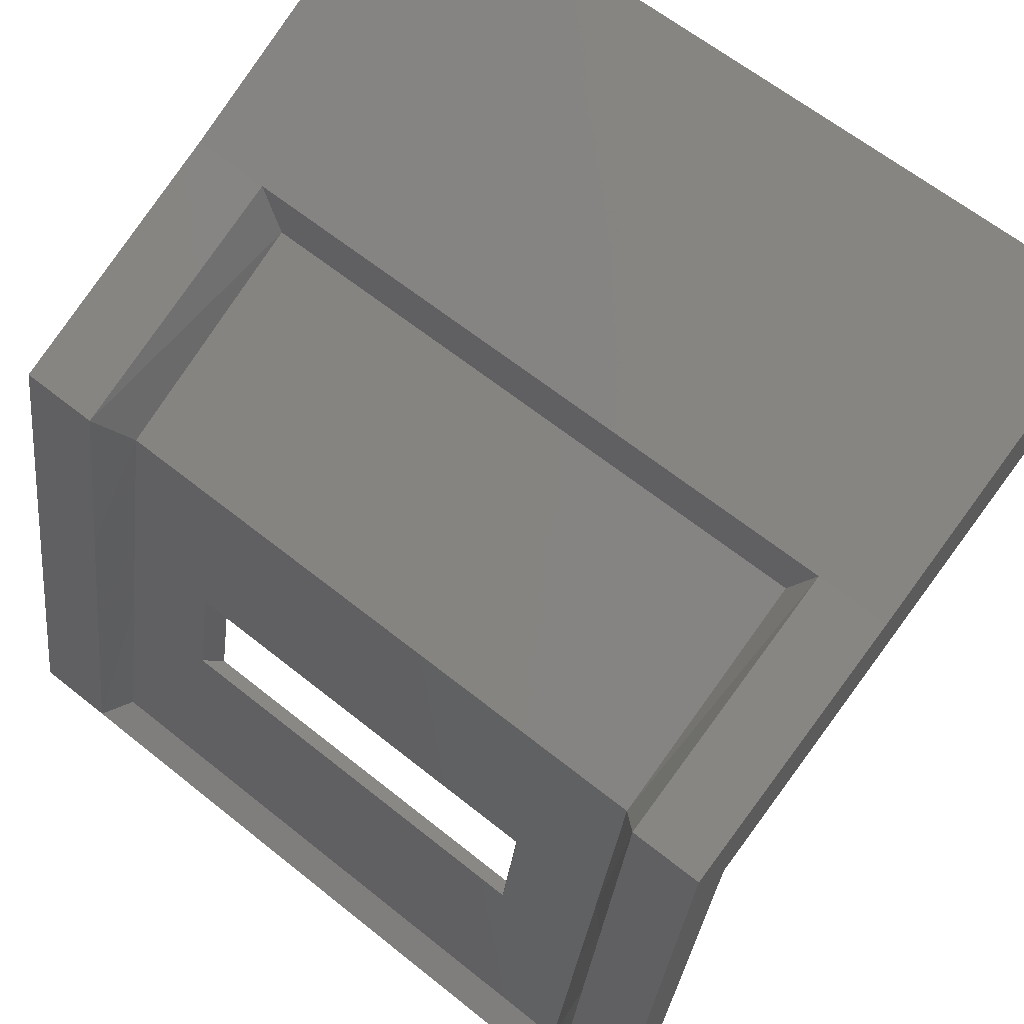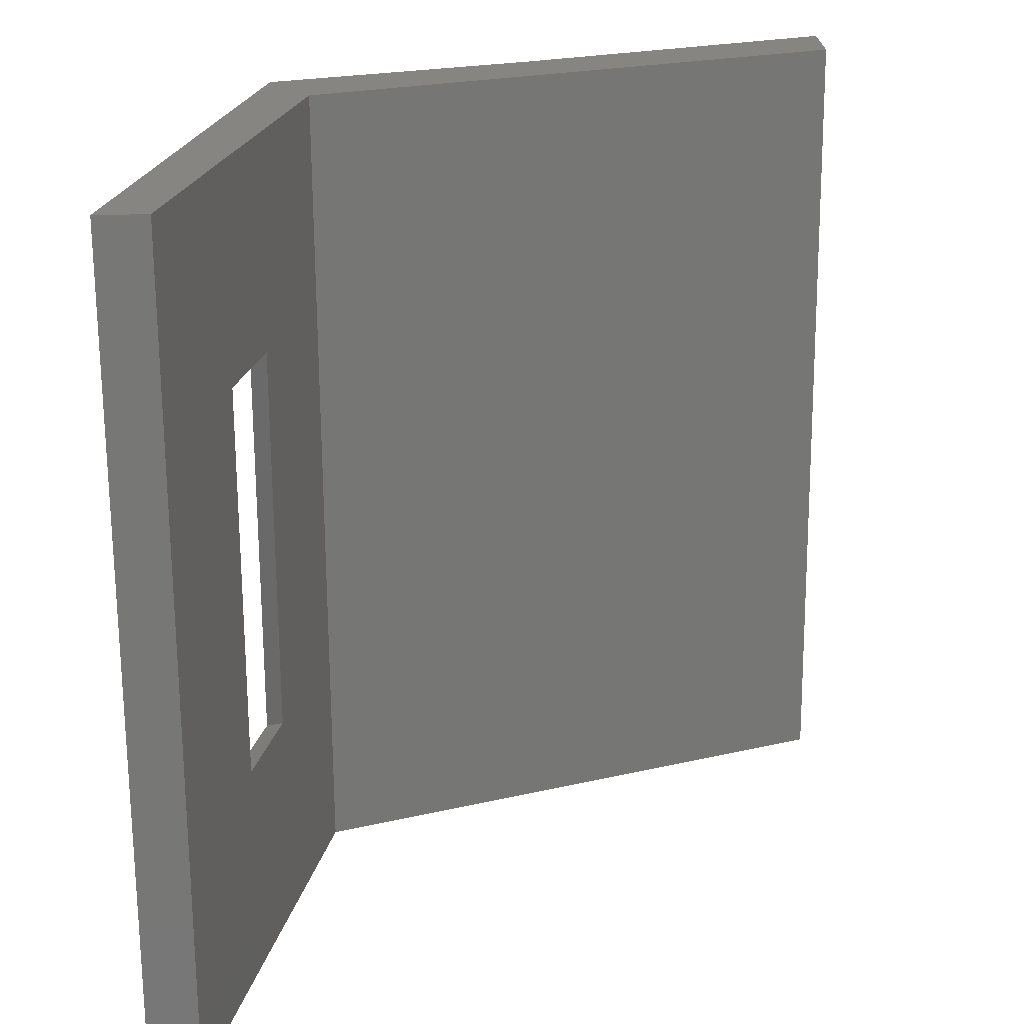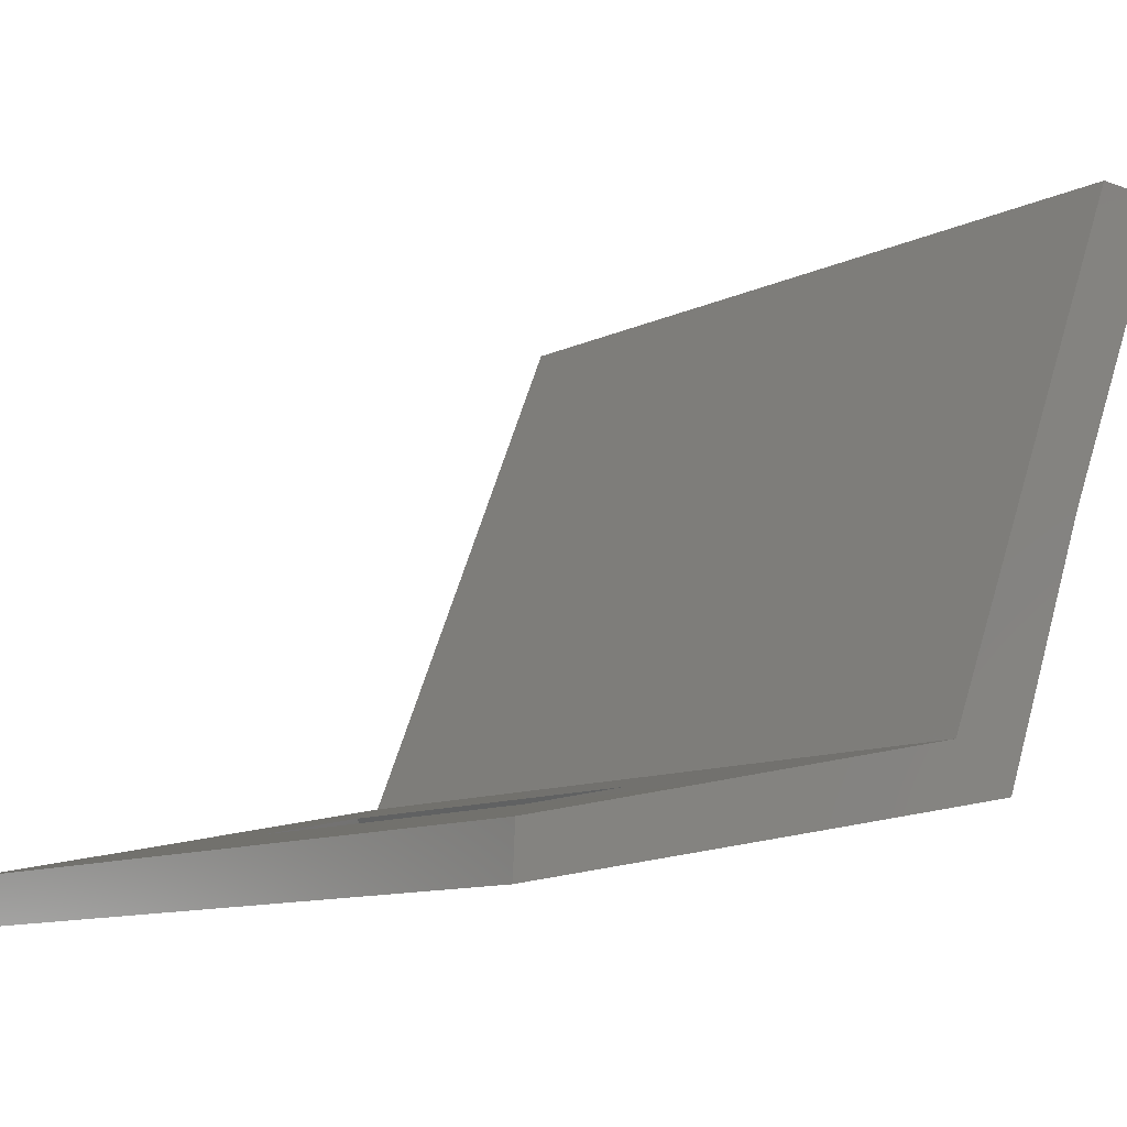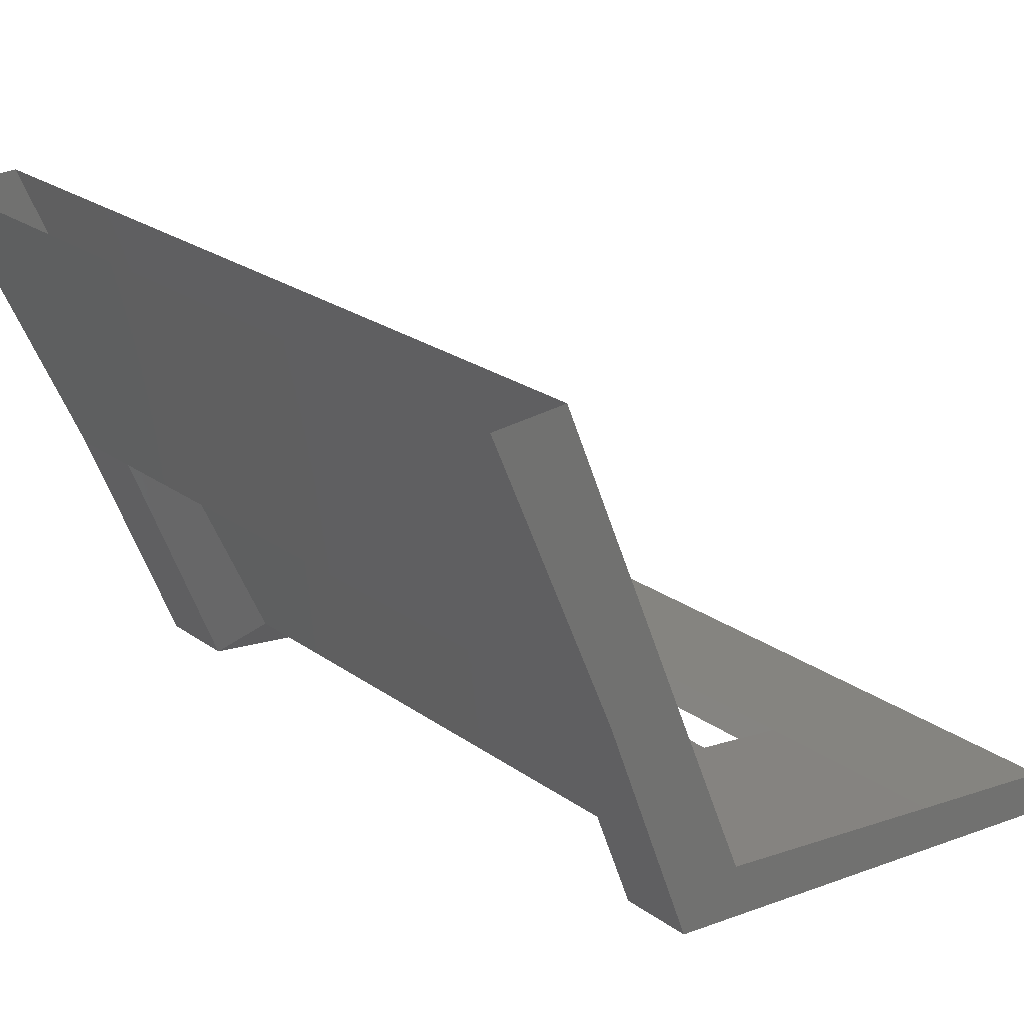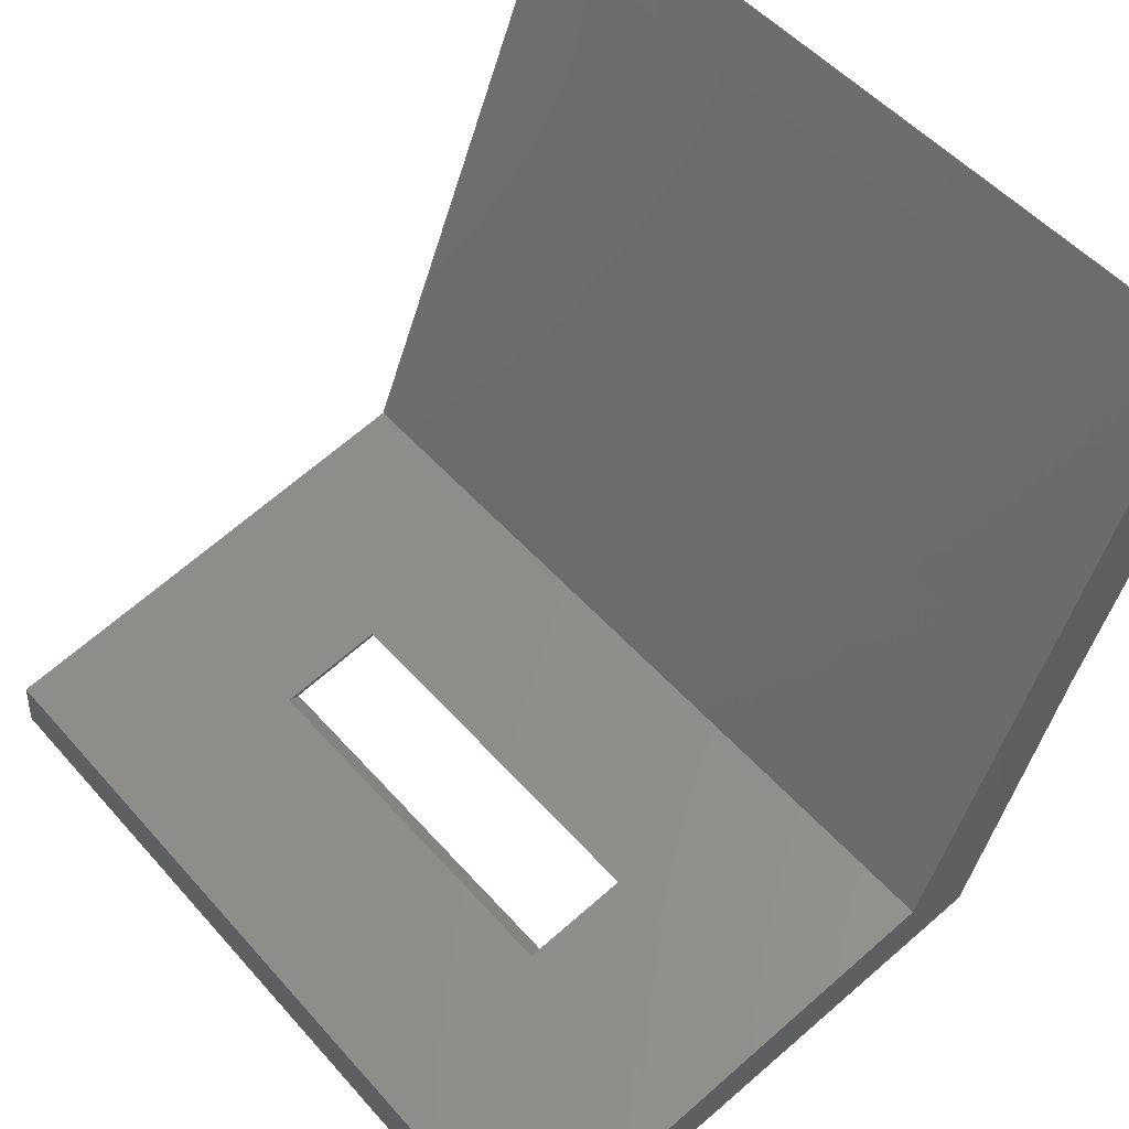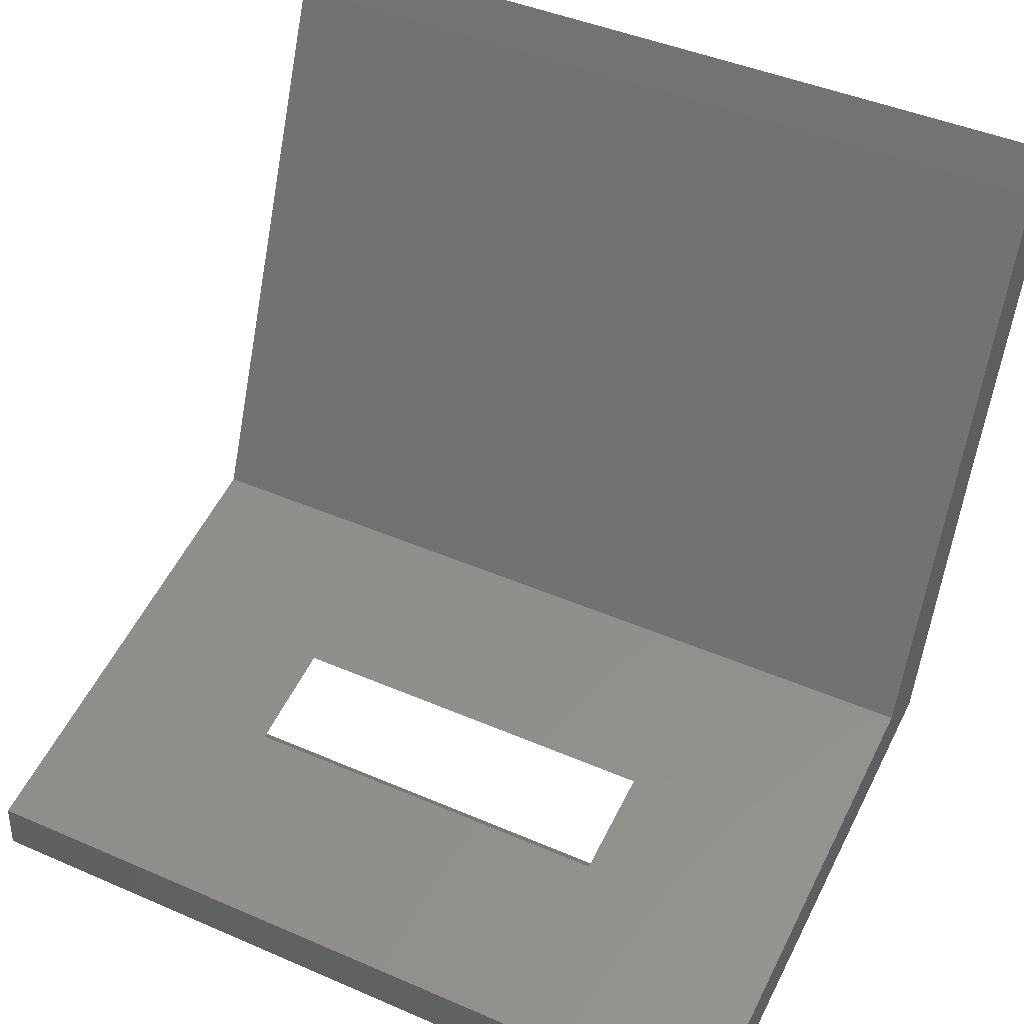
<metadata>
{"format":"stl","ext":"stl","renderer":"f3d","projection":"perspective","resolution":1024,"background":"white","views":[{"elev":62.5,"azim":-140.8,"up":"+Y"},{"elev":-69.1,"azim":-89.6,"up":"+Y"},{"elev":-10.6,"azim":50.0,"up":"+Z"},{"elev":25.5,"azim":-132.0,"up":"+Z"},{"elev":51.3,"azim":50.2,"up":"+Z"},{"elev":43.8,"azim":27.0,"up":"+Z"}]}
</metadata>
<code>
# stl→obj: 60 verts, 116 faces
v -114.2 230 201.1
v -114.5 230.6 201.2
v -114.2 228.8 198.4
v -114.5 229.4 198.1
v -114.2 226.7 198
v -114.5 227 197.6
v -114.2 225.4 197.7
v -114.5 225.5 197.4
v -114.2 223.1 197.2
v -114.5 222.9 196.9
v -113.2 222.9 196.9
v -106.5 222.9 196.9
v -105.6 222.9 196.9
v -106.5 225.5 197.4
v -105.6 225.5 197.4
v -106.5 227 197.6
v -105.6 227 197.6
v -106.5 229.4 198.1
v -105.6 229.4 198.1
v -106.5 230.6 201.2
v -105.6 230.6 201.2
v -105.6 232.3 205
v -115.4 222.9 196.9
v -115.4 222.9 197.5
v -113 222.9 197.5
v -107.8 222.9 196.9
v -108 222.9 197.5
v -105.6 222.9 197.5
v -106.8 223.1 197.2
v -106.8 225.4 197.7
v -106.8 226.7 198
v -106.8 228.8 198.4
v -106.8 230 201.1
v -115.4 232.3 205
v -115.4 230.6 201.2
v -115.4 229.4 198.1
v -115.4 227 197.6
v -115.4 225.5 197.4
v -105.6 225.2 197.9
v -108.2 225.2 197.9
v -105.6 226.5 198.2
v -108.2 226.5 198.2
v -105.6 228.6 198.6
v -115.4 228.6 198.6
v -113 223.1 197.2
v -108 223.1 197.2
v -115.4 226.5 198.2
v -115.4 225.2 197.9
v -108 225.4 197.7
v -108 226.7 198
v -115.4 229.9 201.8
v -115.4 231.3 205
v -106.5 232.3 205
v -114.5 232.3 205
v -105.6 229.9 201.8
v -105.6 231.3 205
v -112.8 226.5 198.2
v -112.8 225.2 197.9
v -113 226.7 198
v -113 225.4 197.7
f 1 2 3
f 2 3 4
f 3 4 5
f 4 5 6
f 5 6 7
f 6 7 8
f 7 8 9
f 8 9 10
f 9 10 11
f 12 13 14
f 13 14 15
f 14 15 16
f 15 16 17
f 16 17 18
f 17 18 19
f 18 19 20
f 19 20 21
f 20 21 22
f 23 10 24
f 10 24 11
f 24 11 25
f 11 25 26
f 25 26 27
f 26 27 12
f 27 12 28
f 12 28 13
f 29 12 30
f 12 30 14
f 30 14 31
f 14 31 16
f 31 16 32
f 16 32 18
f 32 18 33
f 18 33 20
f 34 2 35
f 2 35 4
f 35 4 36
f 4 36 6
f 36 6 37
f 6 37 8
f 37 8 38
f 8 38 23
f 28 27 39
f 27 39 40
f 39 40 41
f 40 41 42
f 41 42 43
f 42 43 44
f 9 45 11
f 45 11 46
f 11 46 26
f 46 26 29
f 26 29 12
f 36 44 37
f 44 37 47
f 37 47 38
f 47 38 48
f 38 48 24
f 13 28 15
f 28 15 39
f 15 39 17
f 39 17 41
f 17 41 43
f 46 29 49
f 29 49 30
f 49 30 50
f 30 50 31
f 50 31 32
f 36 44 35
f 44 35 51
f 35 51 34
f 51 34 52
f 22 53 20
f 53 20 54
f 20 54 2
f 54 2 34
f 43 19 55
f 19 55 21
f 55 21 56
f 21 56 22
f 47 57 48
f 57 48 58
f 48 58 24
f 58 24 25
f 3 59 5
f 59 5 60
f 5 60 7
f 60 7 9
f 9 60 45
f 60 45 49
f 45 49 46
f 42 57 50
f 57 50 59
f 55 56 51
f 56 51 52
f 1 3 33
f 3 33 32
f 47 44 57
f 44 57 42
f 58 60 40
f 60 40 49
f 59 60 57
f 60 57 58
f 51 55 44
f 55 44 43
f 25 58 27
f 58 27 40
f 20 33 2
f 33 2 1
f 42 40 50
f 40 50 49
f 3 59 32
f 59 32 50
f 24 38 23
f 43 17 19
f 10 23 8

</code>
